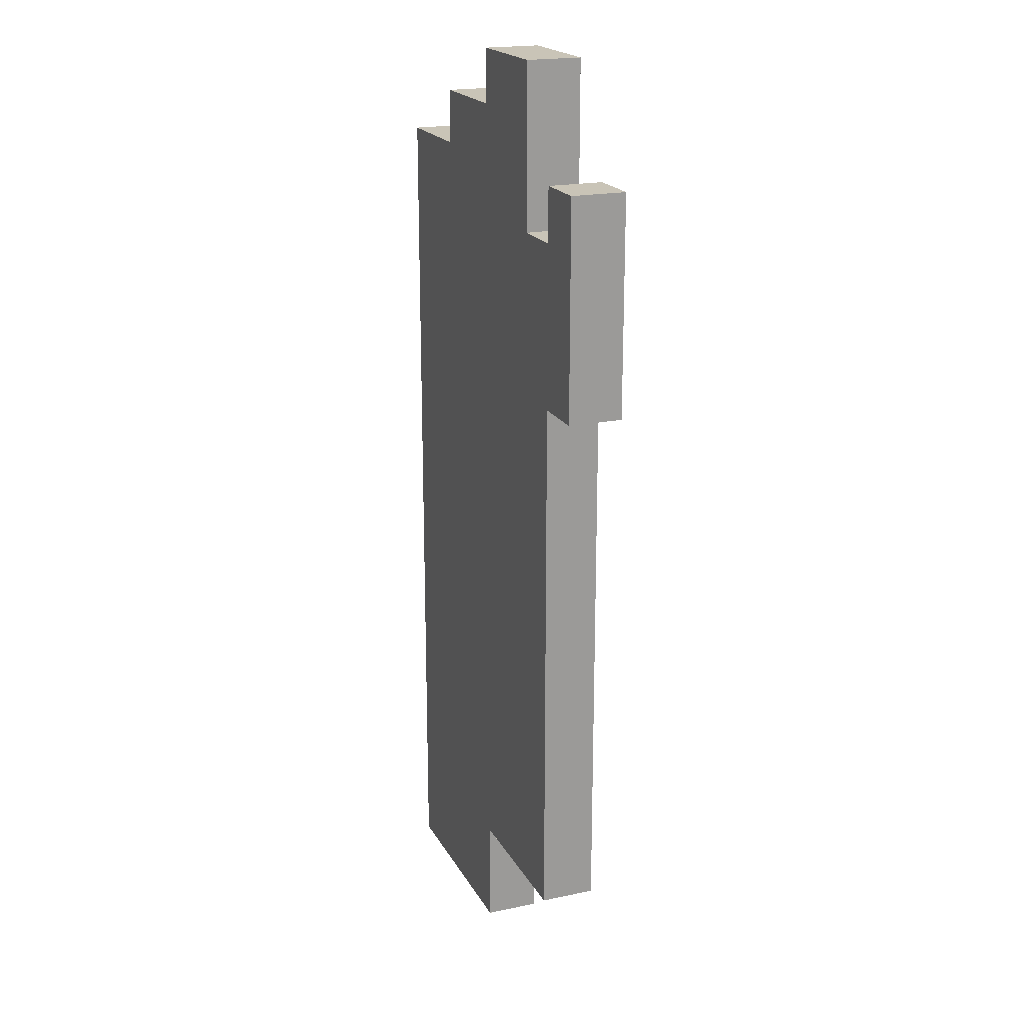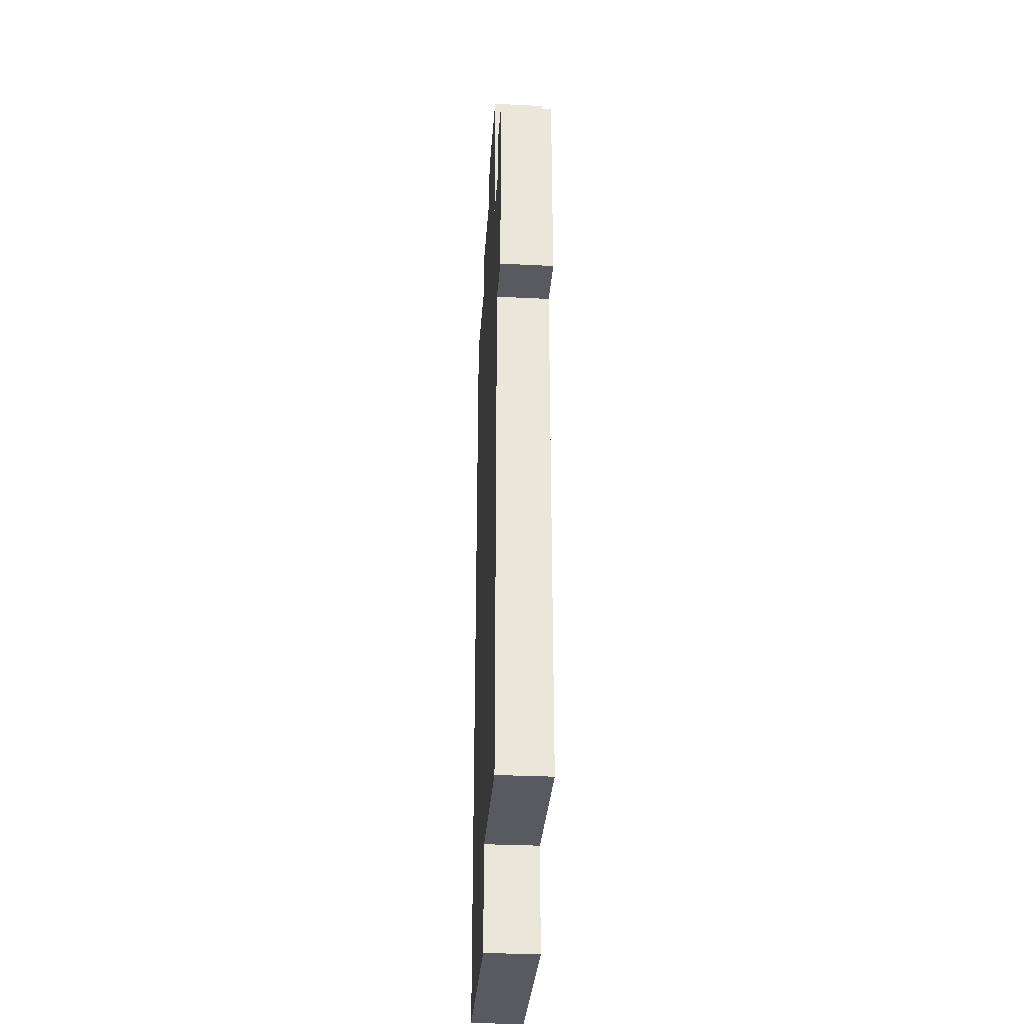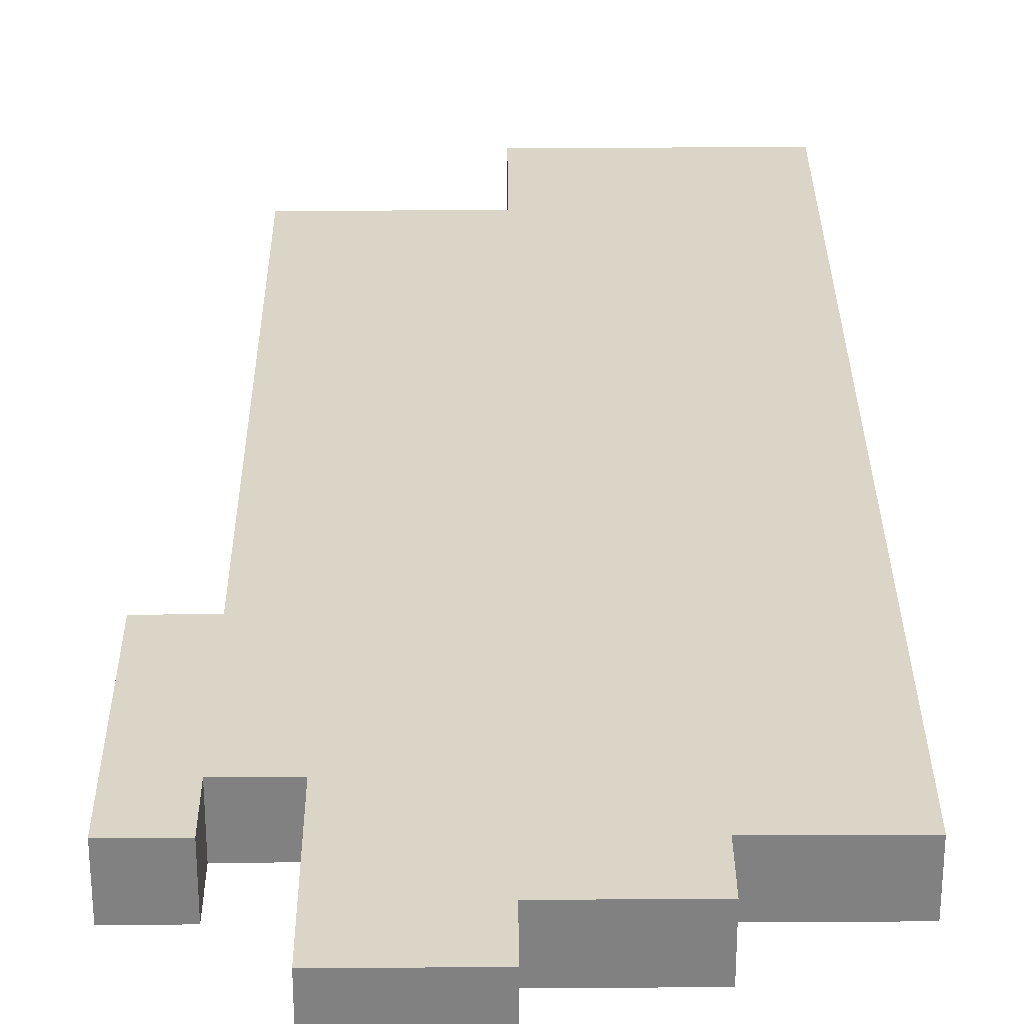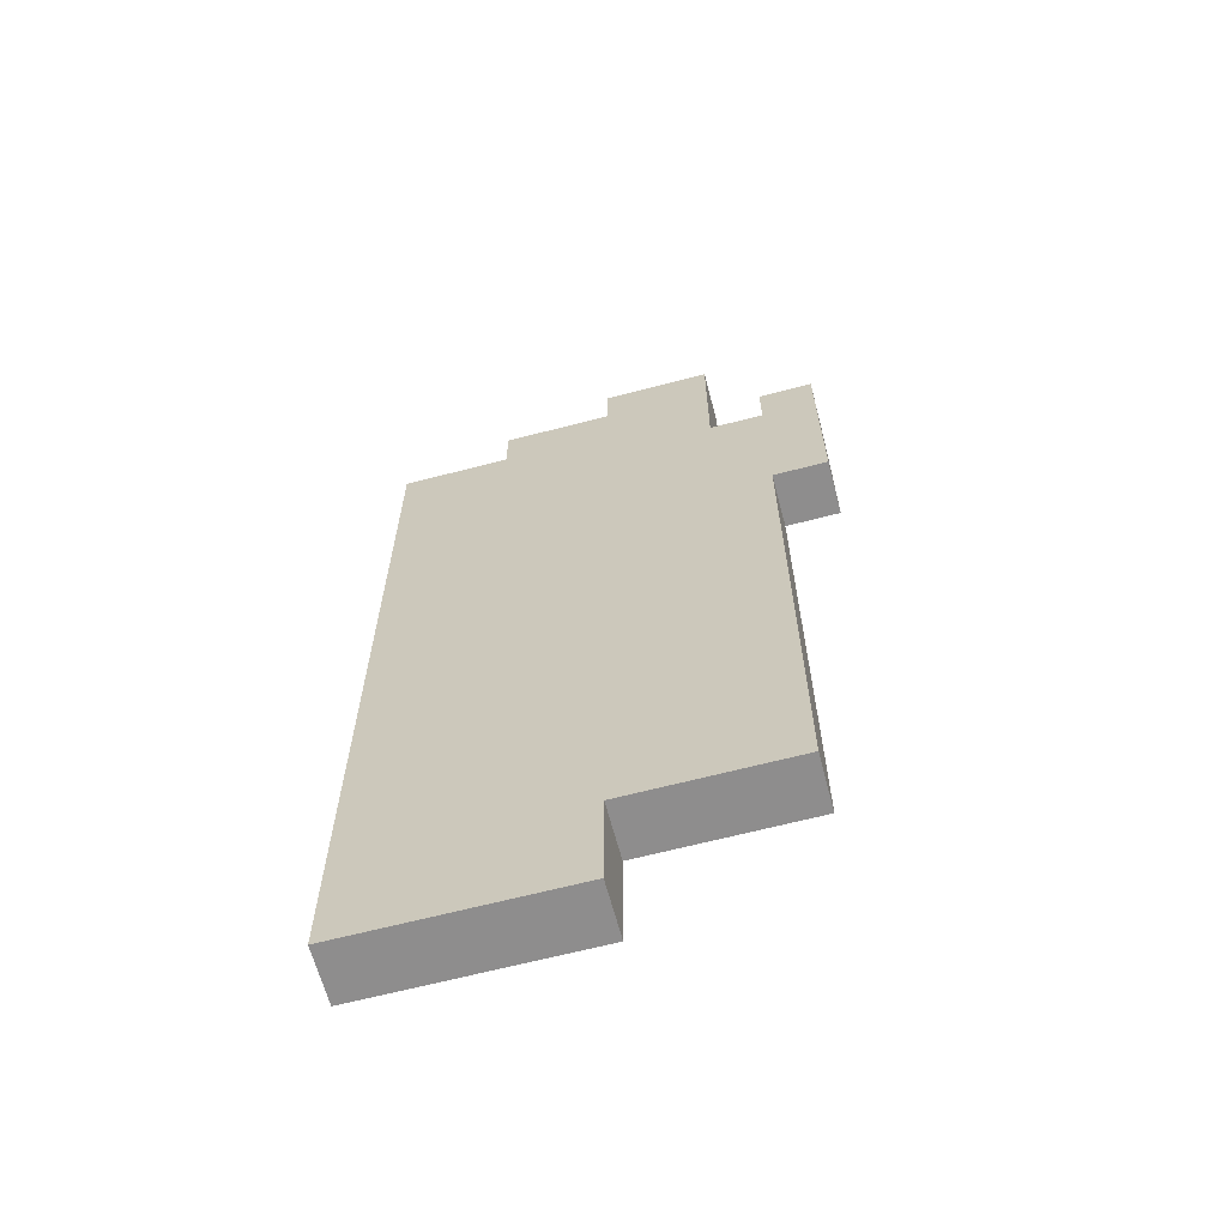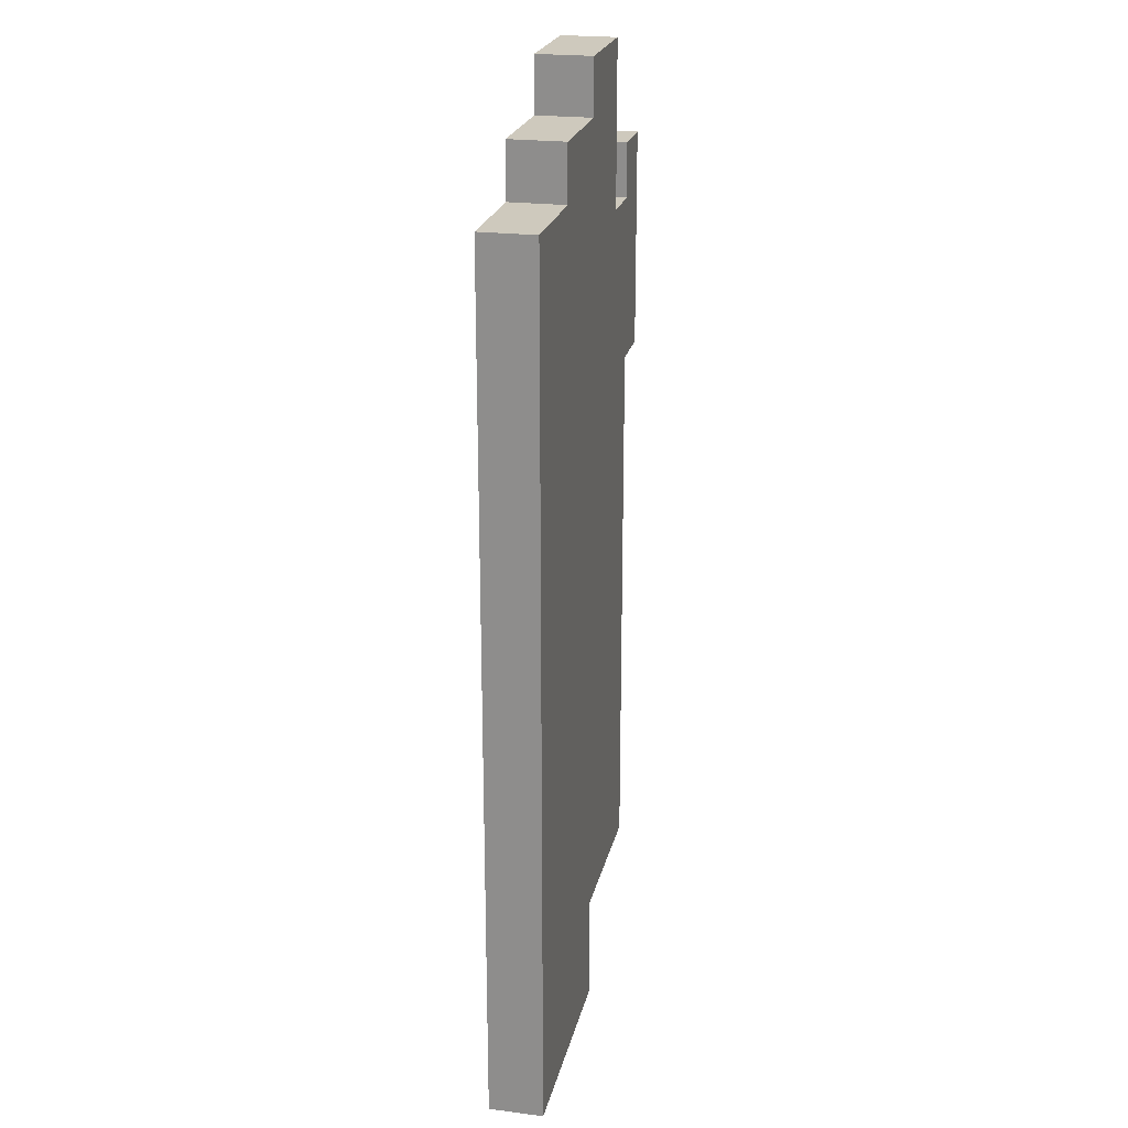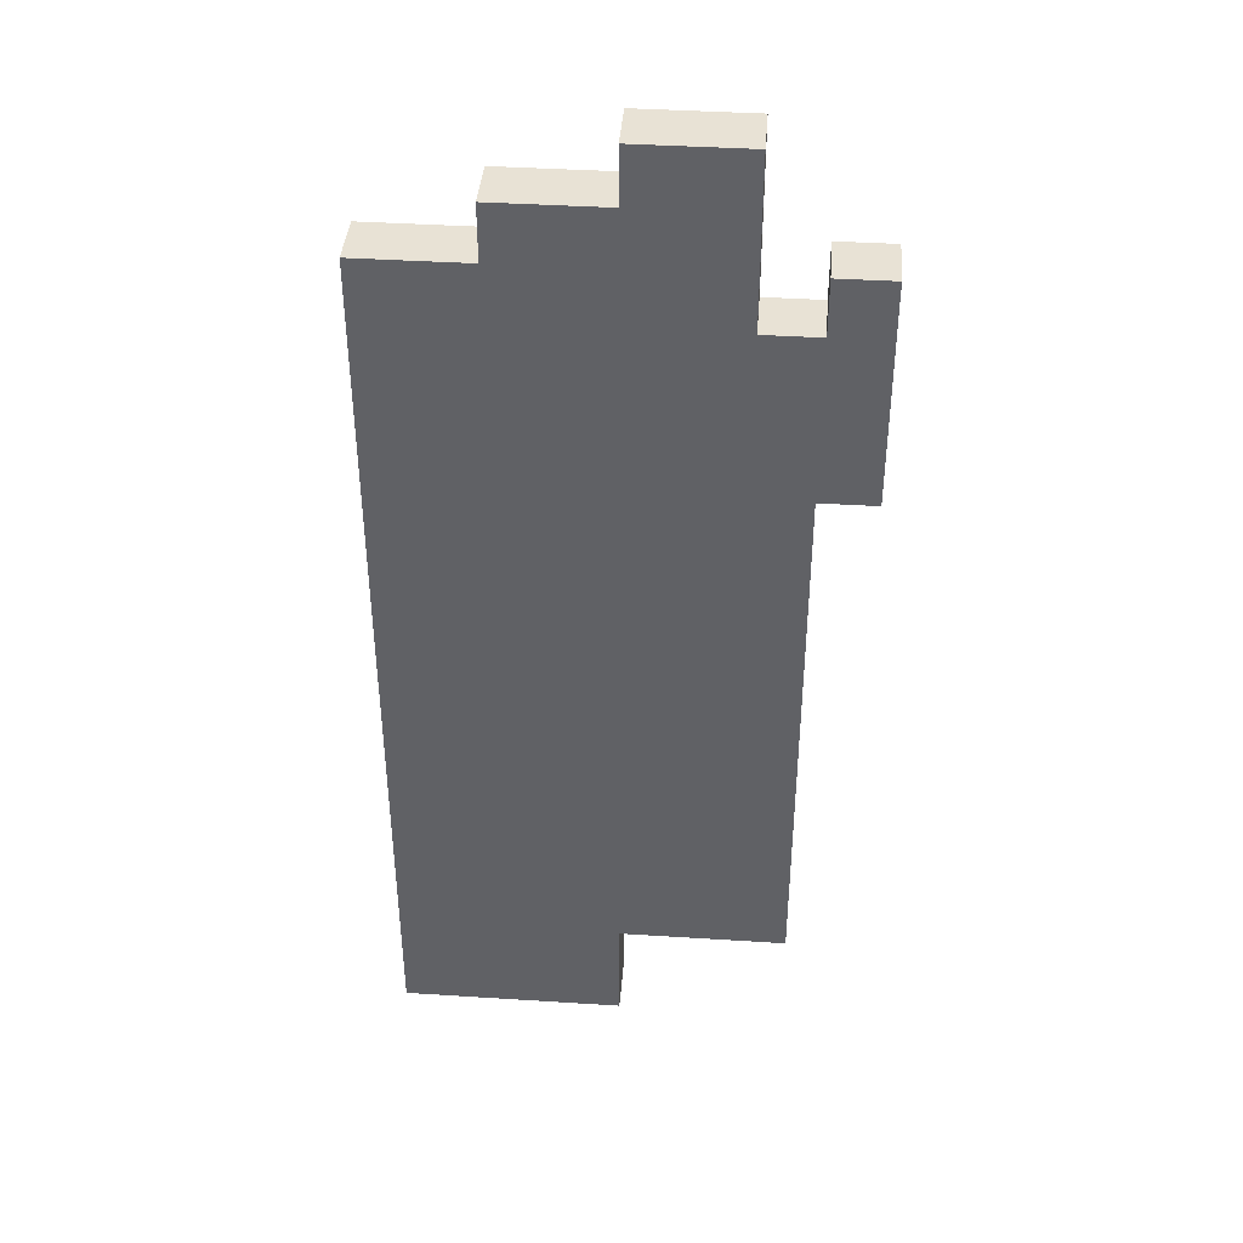
<metadata>
{"format":"obj","ext":"obj","renderer":"f3d","projection":"perspective","resolution":1024,"background":"white","views":[{"elev":19.9,"azim":-111.3,"up":"+Z"},{"elev":-31.9,"azim":-94.0,"up":"+Z"},{"elev":29.6,"azim":-0.4,"up":"+Y"},{"elev":-64.7,"azim":-165.2,"up":"+Z"},{"elev":22.7,"azim":102.4,"up":"+Z"},{"elev":40.6,"azim":-175.5,"up":"+Z"}]}
</metadata>
<code>
o Transtellar_Wing1_L
v 1.4 -0.4 1.2
v 1.4 -0.4 0.2
v 1.4 -0.4 0.1
v 1.4 -0.4 -0.4
v 1.4 -0.3 1.2
v 1.4 -0.3 0.2
v 1.4 -0.3 0.1
v 1.4 -0.3 -0.4
v 1.2 -0.4 1.3
v 1.2 -0.4 1.2
v 1.2 -0.3 1.3
v 1.2 -0.3 1.2
v 1 -0.4 1.4
v 1 -0.4 1.3
v 1 -0.3 1.4
v 1 -0.3 1.3
v 0.7 -0.4 1.2
v 0.7 -0.4 1.1
v 0.7 -0.3 1.2
v 0.7 -0.3 1.1
v 1 -0.4 -0.2
v 1 -0.4 -0.4
v 1 -0.3 -0.2
v 1 -0.3 -0.4
v 0.8 -0.4 1.4
v 0.8 -0.4 1.1
v 0.8 -0.3 1.4
v 0.8 -0.3 1.1
v 0.7 -0.4 0.8
v 0.7 -0.4 0.6
v 0.7 -0.4 -0.2
v 0.7 -0.3 0.8
v 0.7 -0.3 0.6
v 0.7 -0.3 -0.2
v 0.6 -0.4 1.2
v 0.6 -0.4 0.8
v 0.6 -0.3 1.2
v 0.6 -0.3 0.8
v 1 -0.4 1.4
v 1 -0.3 1.4
v 0.8 -0.4 1.4
v 0.8 -0.3 1.4
v 1.2 -0.4 1.3
v 1.2 -0.3 1.3
v 1 -0.4 1.3
v 1 -0.3 1.3
v 1.4 -0.4 1.2
v 1.4 -0.3 1.2
v 1.2 -0.4 1.2
v 1.2 -0.3 1.2
v 0.7 -0.4 1.2
v 0.7 -0.3 1.2
v 0.6 -0.4 1.2
v 0.6 -0.3 1.2
v 0.8 -0.4 1.1
v 0.8 -0.3 1.1
v 0.7 -0.4 1.1
v 0.7 -0.3 1.1
v 0.7 -0.4 0.8
v 0.7 -0.3 0.8
v 0.6 -0.4 0.8
v 0.6 -0.3 0.8
v 1 -0.4 -0.2
v 1 -0.3 -0.2
v 0.7 -0.4 -0.2
v 0.7 -0.3 -0.2
v 1.4 -0.4 -0.4
v 1.4 -0.3 -0.4
v 1 -0.4 -0.4
v 1 -0.3 -0.4
v 1 -0.4 1.4
v 0.8 -0.4 1.4
v 1.2 -0.4 1.3
v 1 -0.4 1.3
v 1.4 -0.4 1.2
v 1.2 -0.4 1.2
v 0.7 -0.4 1.2
v 0.6 -0.4 1.2
v 1 -0.4 1.1
v 0.8 -0.4 1.1
v 0.7 -0.4 1.1
v 1.2 -0.4 1
v 1 -0.4 1
v 0.7 -0.4 0.8
v 0.6 -0.4 0.8
v 1.2 -0.4 0.6
v 1 -0.4 0.6
v 0.8 -0.4 0.6
v 0.7 -0.4 0.6
v 1 -0.4 0.4
v 0.9 -0.4 0.4
v 1.4 -0.4 0.2
v 0.9 -0.4 0.2
v 0.8 -0.4 0.2
v 1.4 -0.4 0.1
v 0.9 -0.4 0.1
v 1 -0.4 -0.2
v 0.7 -0.4 -0.2
v 1.4 -0.4 -0.4
v 1 -0.4 -0.4
v 1 -0.3 1.4
v 0.8 -0.3 1.4
v 1.2 -0.3 1.3
v 1 -0.3 1.3
v 1.4 -0.3 1.2
v 1.2 -0.3 1.2
v 0.7 -0.3 1.2
v 0.6 -0.3 1.2
v 1 -0.3 1.1
v 0.8 -0.3 1.1
v 0.7 -0.3 1.1
v 1.2 -0.3 1
v 1 -0.3 1
v 0.7 -0.3 0.8
v 0.6 -0.3 0.8
v 1.2 -0.3 0.6
v 1 -0.3 0.6
v 0.8 -0.3 0.6
v 0.7 -0.3 0.6
v 1 -0.3 0.4
v 0.9 -0.3 0.4
v 1.4 -0.3 0.2
v 0.9 -0.3 0.2
v 0.8 -0.3 0.2
v 1.4 -0.3 0.1
v 0.9 -0.3 0.1
v 1 -0.3 -0.2
v 0.7 -0.3 -0.2
v 1.4 -0.3 -0.4
v 1 -0.3 -0.4
f 1 2 5
f 2 3 6
f 5 2 6
f 3 4 7
f 6 3 7
f 7 4 8
f 9 10 11
f 11 10 12
f 13 14 15
f 15 14 16
f 17 18 19
f 19 18 20
f 23 22 21
f 24 22 23
f 27 26 25
f 28 26 27
f 32 30 29
f 33 31 30
f 33 30 32
f 34 31 33
f 37 36 35
f 38 36 37
f 39 40 41
f 41 40 42
f 43 44 45
f 45 44 46
f 47 48 49
f 49 48 50
f 51 52 53
f 53 52 54
f 55 56 57
f 57 56 58
f 61 60 59
f 62 60 61
f 65 64 63
f 66 64 65
f 69 68 67
f 70 68 69
f 71 72 74
f 73 74 76
f 74 72 79
f 76 74 79
f 75 76 79
f 79 72 80
f 77 78 81
f 75 79 82
f 79 80 83
f 82 79 83
f 80 81 84
f 81 78 84
f 84 78 85
f 75 82 86
f 82 83 86
f 83 80 87
f 86 83 87
f 80 84 88
f 87 80 88
f 88 84 89
f 86 87 90
f 87 88 90
f 90 88 91
f 75 86 92
f 86 90 92
f 90 91 92
f 91 88 93
f 92 91 93
f 88 89 94
f 93 88 94
f 92 93 95
f 93 94 96
f 95 93 96
f 95 96 97
f 94 89 98
f 97 96 98
f 96 94 98
f 95 97 99
f 99 97 100
f 104 102 101
f 106 104 103
f 109 102 104
f 109 104 106
f 109 106 105
f 110 102 109
f 111 108 107
f 112 109 105
f 113 110 109
f 113 109 112
f 114 111 110
f 114 108 111
f 115 108 114
f 116 112 105
f 116 113 112
f 117 110 113
f 117 113 116
f 118 114 110
f 118 110 117
f 119 114 118
f 120 117 116
f 120 118 117
f 121 118 120
f 122 116 105
f 122 120 116
f 122 121 120
f 123 118 121
f 123 121 122
f 124 119 118
f 124 118 123
f 125 123 122
f 126 124 123
f 126 123 125
f 127 126 125
f 128 119 124
f 128 126 127
f 128 124 126
f 129 127 125
f 130 127 129

</code>
